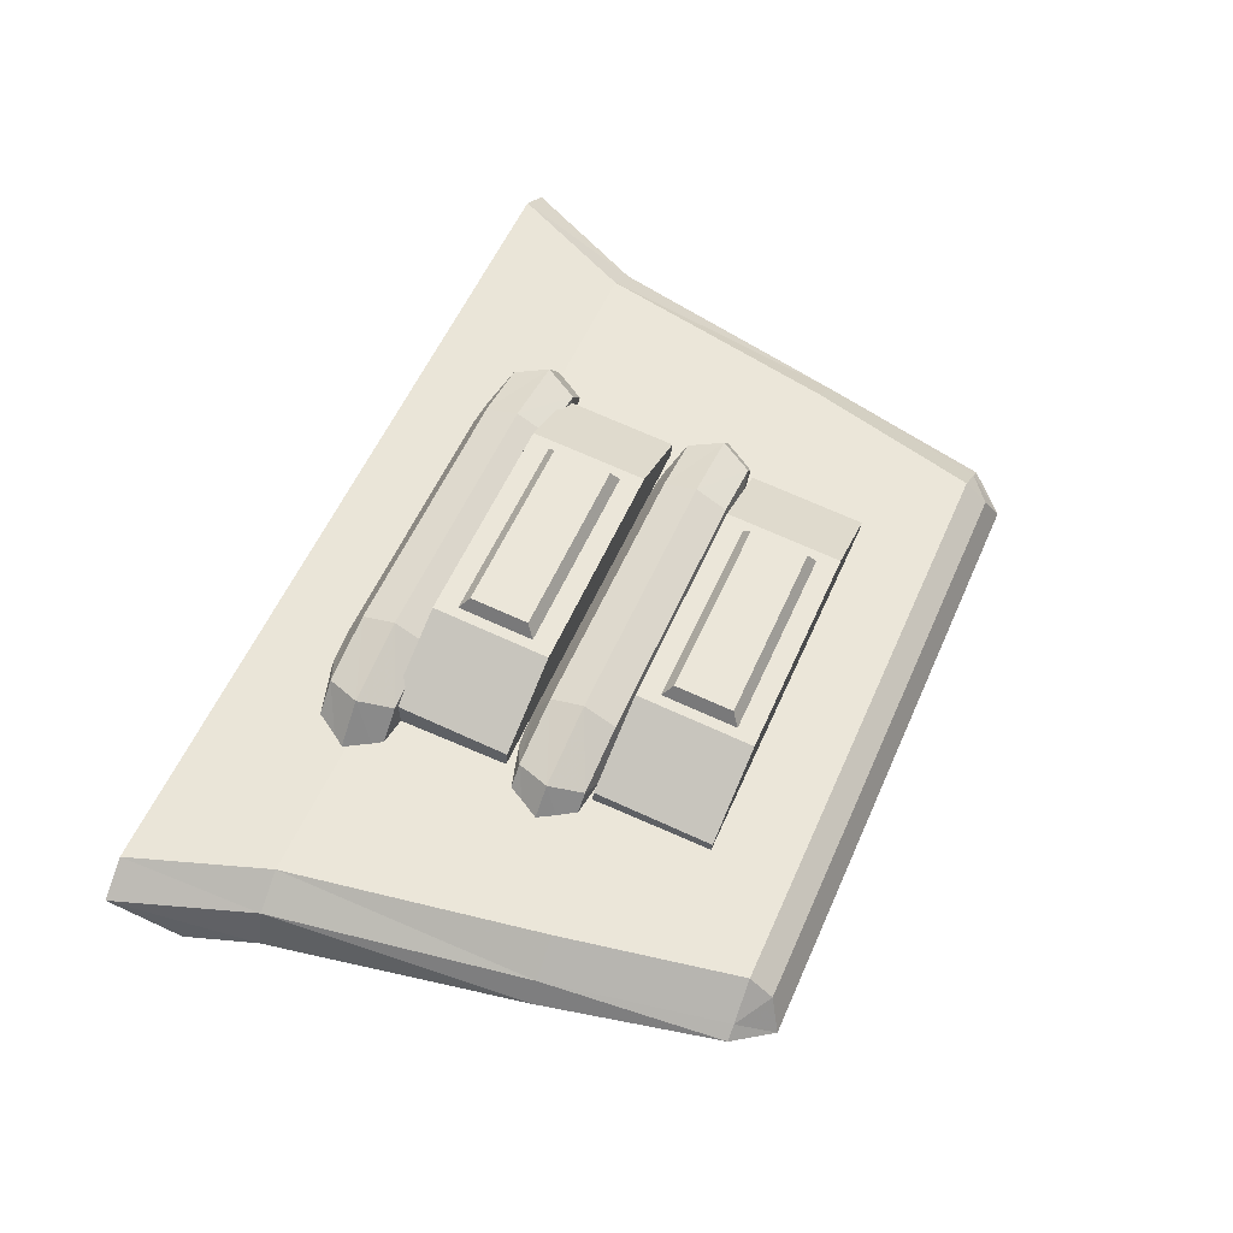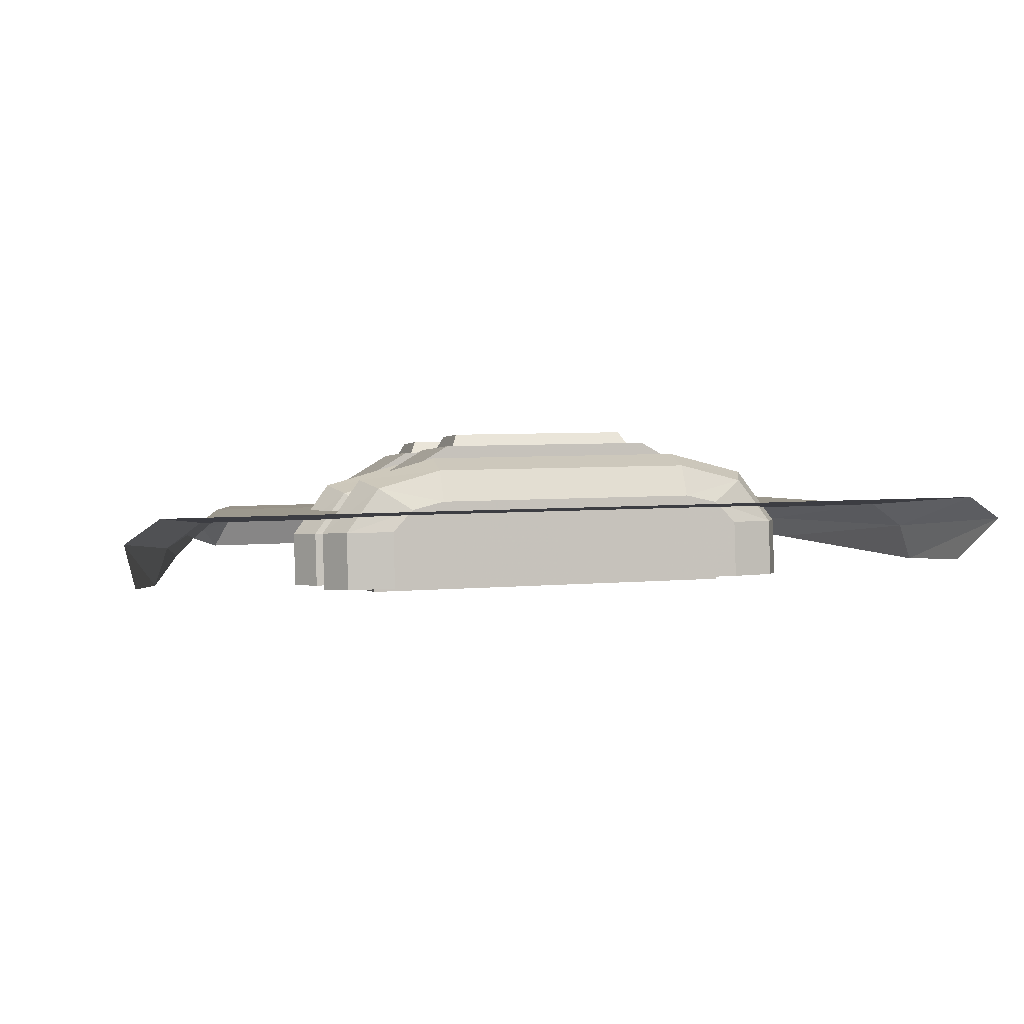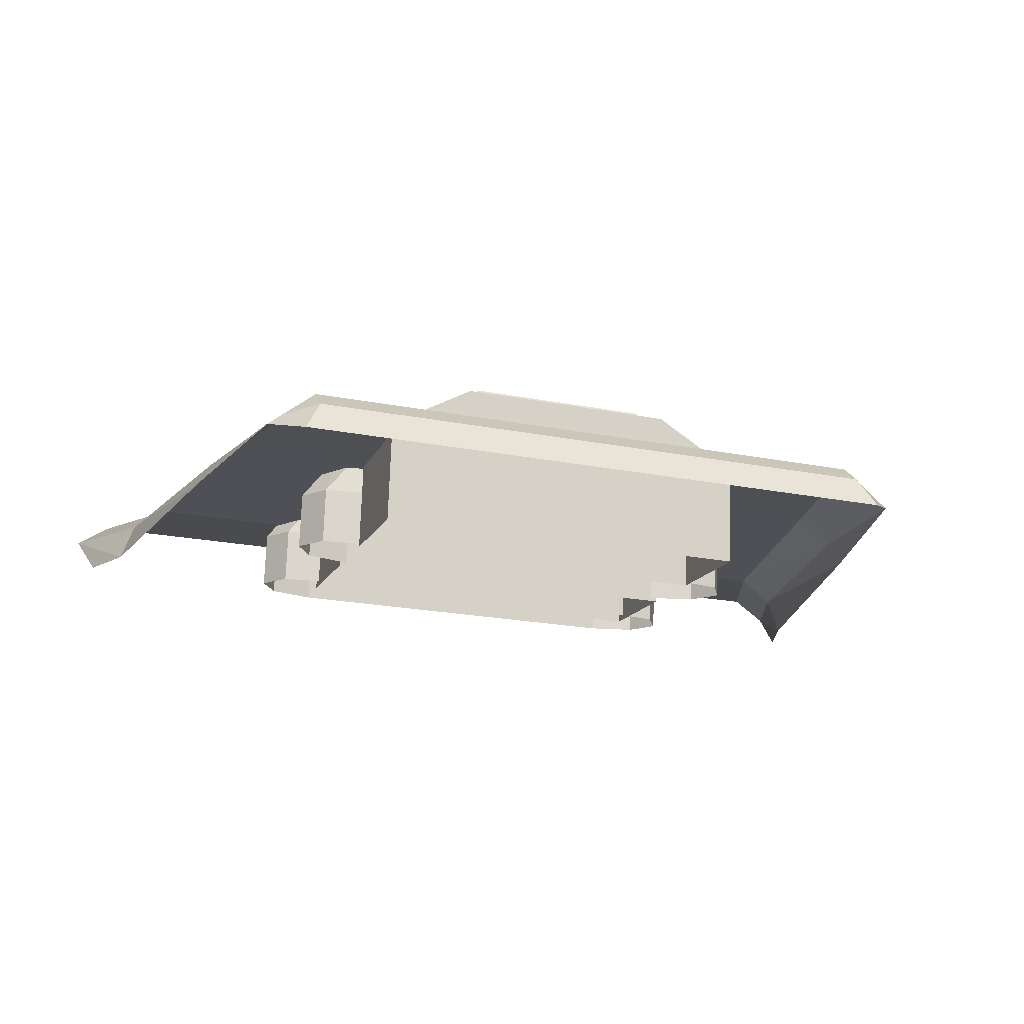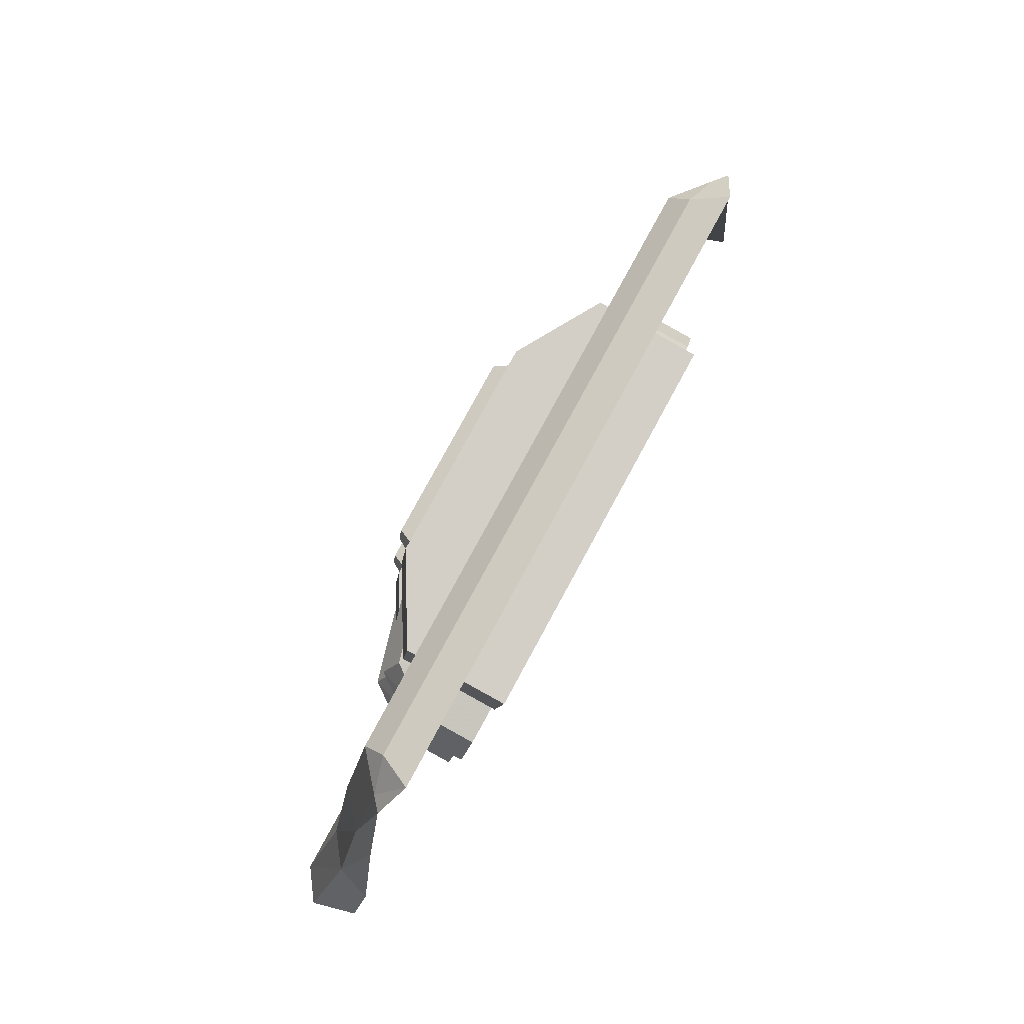
<metadata>
{"format":"obj","ext":"obj","renderer":"f3d","projection":"perspective","resolution":1024,"background":"white","views":[{"elev":57.1,"azim":-66.3,"up":"+Y"},{"elev":5.6,"azim":164.3,"up":"+Y"},{"elev":-21.7,"azim":-19.0,"up":"+Y"},{"elev":79.3,"azim":-61.5,"up":"+Z"}]}
</metadata>
<code>
g LemonPickupHood5
v 0.4809 0.7311 0.6668
v 0.4233 0.7112 0.8082
v 0.293 0.7112 0.8082
v 0.3203 0.7311 0.6668
v -0.3203 0.7311 0.6668
v -0.293 0.7112 0.8082
v -0.4809 0.7311 0.6668
v -0.4233 0.7112 0.8082
v 0.4759 0.6404 0.8082
v 0.4616 0.683 0.8082
v 0.5192 0.7045 0.6668
v 0.5031 0.6471 0.7352
v 0.3302 0.6616 1.309
v 0.348 0.6249 1.324
v -0.348 0.6249 1.324
v -0.3302 0.6616 1.309
v 0.4233 0.7112 0.8082
v 0.3721 0.6988 1.089
v 0.293 0.7112 0.8082
v -0.3721 0.6988 1.089
v 0.3302 0.6846 1.284
v -0.3302 0.6846 1.284
v -0.293 0.7112 0.8082
v -0.4233 0.7112 0.8082
v 0.4247 0.6404 1.089
v 0.4104 0.6668 1.089
v 0.4616 0.683 0.8082
v 0.4759 0.6404 0.8082
v 0.348 0.6249 1.324
v 0.3685 0.6525 1.284
v 0.3828 0.6404 1.284
v 0.348 0.6249 1.324
v 0.3302 0.6616 1.309
v 0.3685 0.6525 1.284
v 0.4233 0.7112 0.8082
v 0.4616 0.683 0.8082
v 0.4104 0.6668 1.089
v 0.3721 0.6988 1.089
v 0.4809 0.7311 0.6668
v 0.5192 0.7045 0.6668
v 0.4616 0.683 0.8082
v 0.4233 0.7112 0.8082
v 0.3828 0.6404 1.284
v 0.3685 0.6525 1.284
v 0.4104 0.6668 1.089
v 0.4247 0.6404 1.089
v 0.3302 0.6616 1.309
v 0.3302 0.6846 1.284
v 0.3685 0.6525 1.284
v 0.3302 0.6846 1.284
v 0.3302 0.6616 1.309
v -0.3302 0.6616 1.309
v -0.3302 0.6846 1.284
v -0.4759 0.6404 0.8082
v -0.5031 0.6471 0.7352
v -0.5192 0.7045 0.6668
v -0.4616 0.683 0.8082
v -0.4247 0.6404 1.089
v -0.4759 0.6404 0.8082
v -0.4616 0.683 0.8082
v -0.4104 0.6668 1.089
v -0.348 0.6249 1.324
v -0.3828 0.6404 1.284
v -0.3685 0.6525 1.284
v -0.348 0.6249 1.324
v -0.3685 0.6525 1.284
v -0.3302 0.6616 1.309
v -0.4233 0.7112 0.8082
v -0.3721 0.6988 1.089
v -0.4104 0.6668 1.089
v -0.4616 0.683 0.8082
v -0.4809 0.7311 0.6668
v -0.4233 0.7112 0.8082
v -0.4616 0.683 0.8082
v -0.5192 0.7045 0.6668
v -0.3828 0.6404 1.284
v -0.4247 0.6404 1.089
v -0.4104 0.6668 1.089
v -0.3685 0.6525 1.284
v -0.3302 0.6616 1.309
v -0.3685 0.6525 1.284
v -0.3302 0.6846 1.284
v -0.3721 0.6988 1.089
v -0.3302 0.6846 1.284
v -0.3685 0.6525 1.284
v -0.4104 0.6668 1.089
v 0.3721 0.6988 1.089
v 0.4104 0.6668 1.089
v 0.3685 0.6525 1.284
v 0.3302 0.6846 1.284
v 0.218 0.7158 1.066
v 0.218 0.5987 1.054
v 0.218 0.5859 1.186
v 0.218 0.703 1.197
v -0.1241 0.7698 1.071
v 0.1241 0.7698 1.071
v 0.1121 0.7675 1.094
v -0.1121 0.7675 1.094
v 0.1241 0.7569 1.202
v 0.1121 0.7592 1.179
v -0.1241 0.7569 1.202
v -0.1121 0.7592 1.179
v 0.1241 0.7698 1.071
v 0.218 0.7158 1.066
v 0.218 0.703 1.197
v 0.1241 0.7569 1.202
v -0.218 0.621 0.8254
v 0.218 0.621 0.8254
v 0.218 0.7381 0.8368
v 0.1241 0.7921 0.8421
v -0.1241 0.7921 0.8421
v -0.218 0.7381 0.8368
v 0.218 0.7381 0.8368
v 0.218 0.621 0.8254
v 0.218 0.6082 0.957
v 0.218 0.7253 0.9684
v 0.1241 0.7792 0.9737
v 0.218 0.7253 0.9684
v 0.218 0.6082 0.957
v -0.218 0.6082 0.957
v -0.1241 0.7792 0.9737
v -0.218 0.7253 0.9684
v 0.1241 0.7569 1.202
v 0.218 0.703 1.197
v 0.218 0.5859 1.186
v -0.218 0.5859 1.186
v -0.1241 0.7569 1.202
v -0.218 0.703 1.197
v 0.1241 0.7921 0.8421
v 0.218 0.7381 0.8368
v 0.218 0.7253 0.9684
v 0.1241 0.7792 0.9737
v -0.15 0.7101 0.9678
v 0.15 0.7101 0.9678
v 0.15 0.745 0.9866
v -0.15 0.745 0.9866
v -0.15 0.745 0.9866
v 0.15 0.745 0.9866
v 0.15 0.7565 1.025
v -0.15 0.7565 1.025
v -0.15 0.7565 1.025
v 0.15 0.7565 1.025
v 0.15 0.7378 1.06
v -0.15 0.7378 1.06
v 0.15 0.7378 1.06
v 0.15 0.7007 1.065
v -0.15 0.7007 1.065
v -0.15 0.7378 1.06
v -0.1121 0.7675 1.094
v 0.1121 0.7675 1.094
v 0.1044 0.7814 1.105
v -0.1044 0.7814 1.105
v 0.15 0.745 0.9866
v 0.2233 0.7257 0.9847
v 0.2384 0.7328 1.023
v 0.15 0.7565 1.025
v 0.15 0.7565 1.025
v 0.2384 0.7328 1.023
v 0.2233 0.7185 1.058
v 0.15 0.7378 1.06
v 0.15 0.7101 0.9678
v 0.1868 0.7015 0.9669
v 0.2233 0.7257 0.9847
v 0.15 0.745 0.9866
v 0.15 0.7378 1.06
v 0.2233 0.7185 1.058
v 0.1868 0.6921 1.064
v 0.15 0.7007 1.065
v 0.2384 0.7328 1.023
v 0.2832 0.6719 1.017
v 0.2618 0.6683 1.053
v 0.2233 0.7185 1.058
v 0.1868 0.7015 0.9669
v 0.2102 0.677 0.9646
v 0.2618 0.6755 0.9798
v 0.2233 0.7257 0.9847
v 0.2233 0.7185 1.058
v 0.2618 0.6683 1.053
v 0.2102 0.6676 1.061
v 0.1868 0.6921 1.064
v 0.2233 0.7257 0.9847
v 0.2618 0.6755 0.9798
v 0.2832 0.6719 1.017
v 0.2384 0.7328 1.023
v 0.2832 0.6719 1.017
v 0.2832 0.607 1.01
v 0.2618 0.6034 1.047
v 0.2618 0.6683 1.053
v 0.2102 0.677 0.9646
v 0.2102 0.612 0.9582
v 0.2618 0.6105 0.9735
v 0.2618 0.6755 0.9798
v 0.2618 0.6683 1.053
v 0.2618 0.6034 1.047
v 0.2102 0.6026 1.055
v 0.2102 0.6676 1.061
v 0.2618 0.6755 0.9798
v 0.2618 0.6105 0.9735
v 0.2832 0.607 1.01
v 0.2832 0.6719 1.017
v 0.1044 0.775 1.171
v 0.1121 0.7592 1.179
v -0.1121 0.7592 1.179
v -0.1044 0.775 1.171
v 0.1121 0.7815 0.9503
v 0.1044 0.7973 0.9421
v 0.1044 0.8037 0.8766
v 0.1121 0.7898 0.8654
v 0.1121 0.7815 0.9503
v 0.1241 0.7792 0.9737
v -0.1241 0.7792 0.9737
v -0.1121 0.7815 0.9503
v 0.1121 0.7898 0.8654
v 0.1241 0.7921 0.8421
v -0.1241 0.7921 0.8421
v -0.1121 0.7898 0.8654
v 0.1044 0.7814 1.105
v 0.1044 0.775 1.171
v -0.1044 0.775 1.171
v -0.1044 0.7814 1.105
v 0.1044 0.8037 0.8766
v 0.1044 0.7973 0.9421
v -0.1044 0.7973 0.9421
v -0.1044 0.8037 0.8766
v 0.1044 0.7973 0.9421
v 0.1121 0.7815 0.9503
v -0.1121 0.7815 0.9503
v -0.1044 0.7973 0.9421
v 0.1121 0.7592 1.179
v 0.1044 0.775 1.171
v 0.1044 0.7814 1.105
v 0.1121 0.7675 1.094
v -0.1121 0.7898 0.8654
v 0.1121 0.7898 0.8654
v 0.1044 0.8037 0.8766
v -0.1044 0.8037 0.8766
v -0.218 0.7158 1.066
v -0.218 0.703 1.197
v -0.218 0.5859 1.186
v -0.218 0.5987 1.054
v -0.1241 0.7698 1.071
v -0.1241 0.7569 1.202
v -0.218 0.703 1.197
v -0.218 0.7158 1.066
v -0.218 0.7381 0.8368
v -0.218 0.7253 0.9684
v -0.218 0.6082 0.957
v -0.218 0.621 0.8254
v -0.1241 0.7921 0.8421
v -0.1241 0.7792 0.9737
v -0.218 0.7253 0.9684
v -0.218 0.7381 0.8368
v -0.15 0.745 0.9866
v -0.15 0.7565 1.025
v -0.2384 0.7328 1.023
v -0.2233 0.7257 0.9847
v -0.15 0.7565 1.025
v -0.15 0.7378 1.06
v -0.2233 0.7185 1.058
v -0.2384 0.7328 1.023
v -0.15 0.7101 0.9678
v -0.15 0.745 0.9866
v -0.2233 0.7257 0.9847
v -0.1868 0.7015 0.9669
v -0.15 0.7378 1.06
v -0.15 0.7007 1.065
v -0.1868 0.6921 1.064
v -0.2233 0.7185 1.058
v -0.2384 0.7328 1.023
v -0.2233 0.7185 1.058
v -0.2618 0.6683 1.053
v -0.2832 0.6719 1.017
v -0.1868 0.7015 0.9669
v -0.2233 0.7257 0.9847
v -0.2618 0.6755 0.9798
v -0.2102 0.677 0.9646
v -0.2233 0.7185 1.058
v -0.1868 0.6921 1.064
v -0.2102 0.6676 1.061
v -0.2618 0.6683 1.053
v -0.2233 0.7257 0.9847
v -0.2384 0.7328 1.023
v -0.2832 0.6719 1.017
v -0.2618 0.6755 0.9798
v -0.2832 0.6719 1.017
v -0.2618 0.6683 1.053
v -0.2618 0.6034 1.047
v -0.2832 0.607 1.01
v -0.2102 0.677 0.9646
v -0.2618 0.6755 0.9798
v -0.2618 0.6105 0.9735
v -0.2102 0.612 0.9582
v -0.2618 0.6683 1.053
v -0.2102 0.6676 1.061
v -0.2102 0.6026 1.055
v -0.2618 0.6034 1.047
v -0.2618 0.6755 0.9798
v -0.2832 0.6719 1.017
v -0.2832 0.607 1.01
v -0.2618 0.6105 0.9735
v -0.1121 0.7815 0.9503
v -0.1121 0.7898 0.8654
v -0.1044 0.8037 0.8766
v -0.1044 0.7973 0.9421
v -0.1121 0.7592 1.179
v -0.1121 0.7675 1.094
v -0.1044 0.7814 1.105
v -0.1044 0.775 1.171
v -0.218 0.5987 1.054
v 0.218 0.5987 1.054
v 0.218 0.7158 1.066
v 0.1241 0.7698 1.071
v -0.1241 0.7698 1.071
v -0.218 0.7158 1.066
v -0.15 0.7336 0.7531
v 0.15 0.7336 0.7531
v 0.15 0.7685 0.7719
v -0.15 0.7685 0.7719
v -0.15 0.7685 0.7719
v 0.15 0.7685 0.7719
v 0.15 0.7799 0.8102
v -0.15 0.7799 0.8102
v -0.15 0.7799 0.8102
v 0.15 0.7799 0.8102
v 0.15 0.7613 0.8455
v -0.15 0.7613 0.8455
v 0.15 0.7613 0.8455
v 0.15 0.7241 0.8498
v -0.15 0.7241 0.8498
v -0.15 0.7613 0.8455
v 0.15 0.7685 0.7719
v 0.2233 0.7492 0.77
v 0.2384 0.7562 0.8079
v 0.15 0.7799 0.8102
v 0.15 0.7799 0.8102
v 0.2384 0.7562 0.8079
v 0.2233 0.742 0.8436
v 0.15 0.7613 0.8455
v 0.15 0.7336 0.7531
v 0.1868 0.7249 0.7522
v 0.2233 0.7492 0.77
v 0.15 0.7685 0.7719
v 0.15 0.7613 0.8455
v 0.2233 0.742 0.8436
v 0.1868 0.7155 0.8489
v 0.15 0.7241 0.8498
v 0.2384 0.7562 0.8079
v 0.2832 0.6953 0.8019
v 0.2618 0.6917 0.8387
v 0.2233 0.742 0.8436
v 0.1868 0.7249 0.7522
v 0.2102 0.7004 0.7498
v 0.2618 0.6989 0.7651
v 0.2233 0.7492 0.77
v 0.2233 0.742 0.8436
v 0.2618 0.6917 0.8387
v 0.2102 0.691 0.8466
v 0.1868 0.7155 0.8489
v 0.2233 0.7492 0.77
v 0.2618 0.6989 0.7651
v 0.2832 0.6953 0.8019
v 0.2384 0.7562 0.8079
v 0.2832 0.6953 0.8019
v 0.2832 0.6304 0.7956
v 0.2618 0.6268 0.8324
v 0.2618 0.6917 0.8387
v 0.2102 0.7004 0.7498
v 0.2102 0.6355 0.7435
v 0.2618 0.634 0.7587
v 0.2618 0.6989 0.7651
v 0.2618 0.6917 0.8387
v 0.2618 0.6268 0.8324
v 0.2102 0.626 0.8402
v 0.2102 0.691 0.8466
v 0.2618 0.6989 0.7651
v 0.2618 0.634 0.7587
v 0.2832 0.6304 0.7956
v 0.2832 0.6953 0.8019
v -0.15 0.7685 0.7719
v -0.15 0.7799 0.8102
v -0.2384 0.7562 0.8079
v -0.2233 0.7492 0.77
v -0.15 0.7799 0.8102
v -0.15 0.7613 0.8455
v -0.2233 0.742 0.8436
v -0.2384 0.7562 0.8079
v -0.15 0.7336 0.7531
v -0.15 0.7685 0.7719
v -0.2233 0.7492 0.77
v -0.1868 0.7249 0.7522
v -0.15 0.7613 0.8455
v -0.15 0.7241 0.8498
v -0.1868 0.7155 0.8489
v -0.2233 0.742 0.8436
v -0.2384 0.7562 0.8079
v -0.2233 0.742 0.8436
v -0.2618 0.6917 0.8387
v -0.2832 0.6953 0.8019
v -0.1868 0.7249 0.7522
v -0.2233 0.7492 0.77
v -0.2618 0.6989 0.7651
v -0.2102 0.7004 0.7498
v -0.2233 0.742 0.8436
v -0.1868 0.7155 0.8489
v -0.2102 0.691 0.8466
v -0.2618 0.6917 0.8387
v -0.2233 0.7492 0.77
v -0.2384 0.7562 0.8079
v -0.2832 0.6953 0.8019
v -0.2618 0.6989 0.7651
v -0.2832 0.6953 0.8019
v -0.2618 0.6917 0.8387
v -0.2618 0.6268 0.8324
v -0.2832 0.6304 0.7956
v -0.2102 0.7004 0.7498
v -0.2618 0.6989 0.7651
v -0.2618 0.634 0.7587
v -0.2102 0.6355 0.7435
v -0.2618 0.6917 0.8387
v -0.2102 0.691 0.8466
v -0.2102 0.626 0.8402
v -0.2618 0.6268 0.8324
v -0.2618 0.6989 0.7651
v -0.2832 0.6953 0.8019
v -0.2832 0.6304 0.7956
v -0.2618 0.634 0.7587
v -0.2102 0.6355 0.7435
v 0.2102 0.6355 0.7435
v 0.2102 0.7004 0.7498
v 0.1868 0.7249 0.7522
v 0.15 0.7336 0.7531
v -0.15 0.7336 0.7531
v -0.1868 0.7249 0.7522
v -0.2102 0.7004 0.7498
g LemonPickupHood5_0
f 3 2 1
f 4 3 1
f 4 5 3
f 5 6 3
f 6 5 7
f 8 6 7
f 11 10 9
f 12 11 9
f 15 14 13
f 16 15 13
f 19 18 17
f 20 18 19
f 21 18 20
f 22 21 20
f 23 20 19
f 20 23 24
f 27 26 25
f 28 27 25
f 31 30 29
f 34 33 32
f 37 36 35
f 38 37 35
f 41 40 39
f 42 41 39
f 45 44 43
f 46 45 43
f 49 48 47
f 52 51 50
f 53 52 50
f 56 55 54
f 57 56 54
f 60 59 58
f 61 60 58
f 64 63 62
f 67 66 65
f 70 69 68
f 71 70 68
f 74 73 72
f 75 74 72
f 78 77 76
f 79 78 76
f 82 81 80
f 85 84 83
f 86 85 83
f 89 88 87
f 90 89 87
f 93 92 91
f 94 93 91
f 97 96 95
f 98 97 95
f 96 97 99
f 97 100 99
f 101 99 100
f 98 95 101
f 102 101 100
f 102 98 101
f 105 104 103
f 106 105 103
f 109 108 107
f 107 110 109
f 107 111 110
f 107 112 111
f 115 114 113
f 116 115 113
f 119 118 117
f 117 120 119
f 117 121 120
f 121 122 120
f 125 124 123
f 123 126 125
f 123 127 126
f 127 128 126
f 131 130 129
f 132 131 129
f 135 134 133
f 136 135 133
f 139 138 137
f 140 139 137
f 143 142 141
f 144 143 141
f 147 146 145
f 148 147 145
f 151 150 149
f 152 151 149
f 155 154 153
f 156 155 153
f 159 158 157
f 160 159 157
f 163 162 161
f 164 163 161
f 167 166 165
f 168 167 165
f 171 170 169
f 172 171 169
f 175 174 173
f 176 175 173
f 179 178 177
f 180 179 177
f 183 182 181
f 184 183 181
f 187 186 185
f 188 187 185
f 191 190 189
f 192 191 189
f 195 194 193
f 196 195 193
f 199 198 197
f 200 199 197
f 203 202 201
f 204 203 201
f 207 206 205
f 208 207 205
f 211 210 209
f 212 211 209
f 213 209 210
f 214 213 210
f 213 214 215
f 216 213 215
f 216 215 211
f 212 216 211
f 219 218 217
f 220 219 217
f 223 222 221
f 224 223 221
f 227 226 225
f 228 227 225
f 231 230 229
f 232 231 229
f 235 234 233
f 236 235 233
f 239 238 237
f 240 239 237
f 243 242 241
f 244 243 241
f 247 246 245
f 248 247 245
f 251 250 249
f 252 251 249
f 255 254 253
f 256 255 253
f 259 258 257
f 260 259 257
f 263 262 261
f 264 263 261
f 267 266 265
f 268 267 265
f 271 270 269
f 272 271 269
f 275 274 273
f 276 275 273
f 279 278 277
f 280 279 277
f 283 282 281
f 284 283 281
f 287 286 285
f 288 287 285
f 291 290 289
f 292 291 289
f 295 294 293
f 296 295 293
f 299 298 297
f 300 299 297
f 303 302 301
f 304 303 301
f 307 306 305
f 308 307 305
f 311 310 309
f 309 312 311
f 309 313 312
f 309 314 313
f 317 316 315
f 318 317 315
f 321 320 319
f 322 321 319
f 325 324 323
f 326 325 323
f 329 328 327
f 330 329 327
f 333 332 331
f 334 333 331
f 337 336 335
f 338 337 335
f 341 340 339
f 342 341 339
f 345 344 343
f 346 345 343
f 349 348 347
f 350 349 347
f 353 352 351
f 354 353 351
f 357 356 355
f 358 357 355
f 361 360 359
f 362 361 359
f 365 364 363
f 366 365 363
f 369 368 367
f 370 369 367
f 373 372 371
f 374 373 371
f 377 376 375
f 378 377 375
f 381 380 379
f 382 381 379
f 385 384 383
f 386 385 383
f 389 388 387
f 390 389 387
f 393 392 391
f 394 393 391
f 397 396 395
f 398 397 395
f 401 400 399
f 402 401 399
f 405 404 403
f 406 405 403
f 409 408 407
f 410 409 407
f 413 412 411
f 414 413 411
f 417 416 415
f 418 417 415
f 421 420 419
f 422 421 419
f 425 424 423
f 426 425 423
f 429 428 427
f 427 430 429
f 427 431 430
f 427 432 431
f 427 433 432
f 427 434 433

</code>
